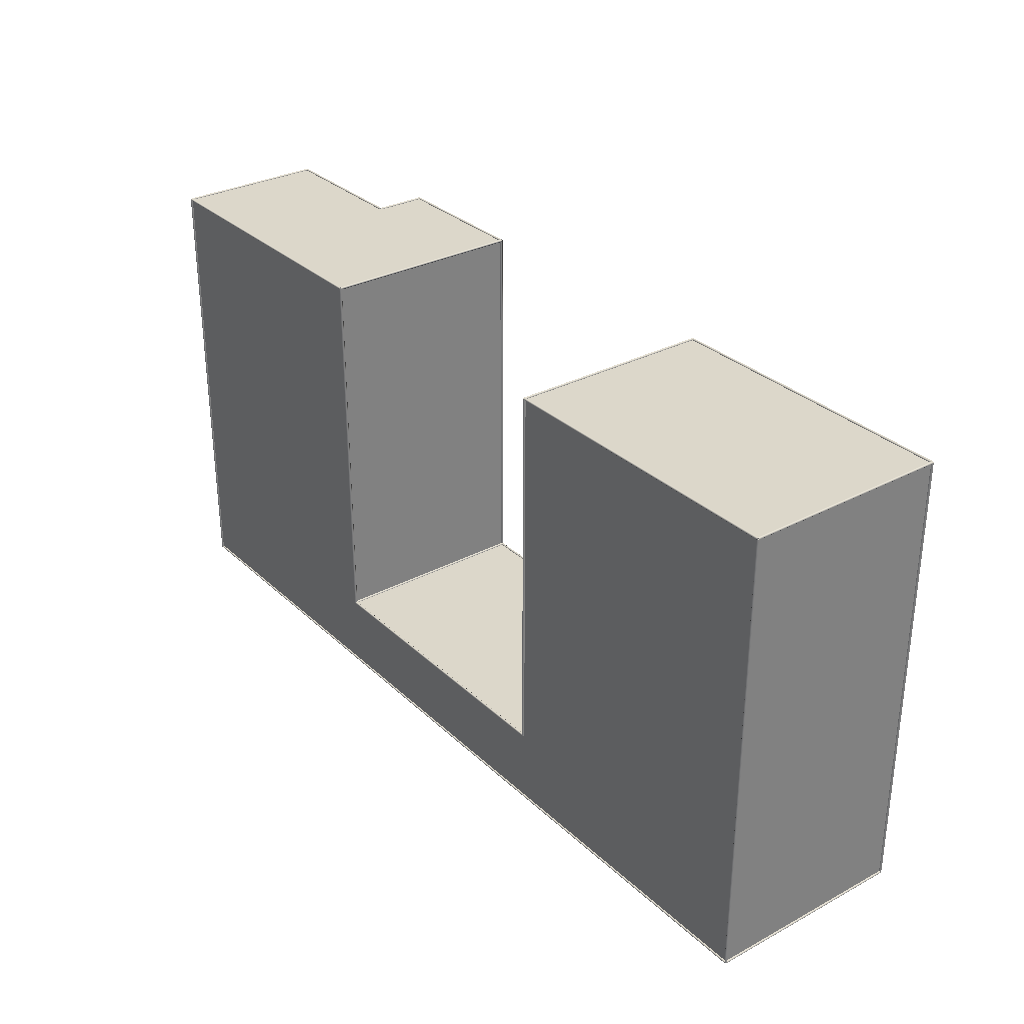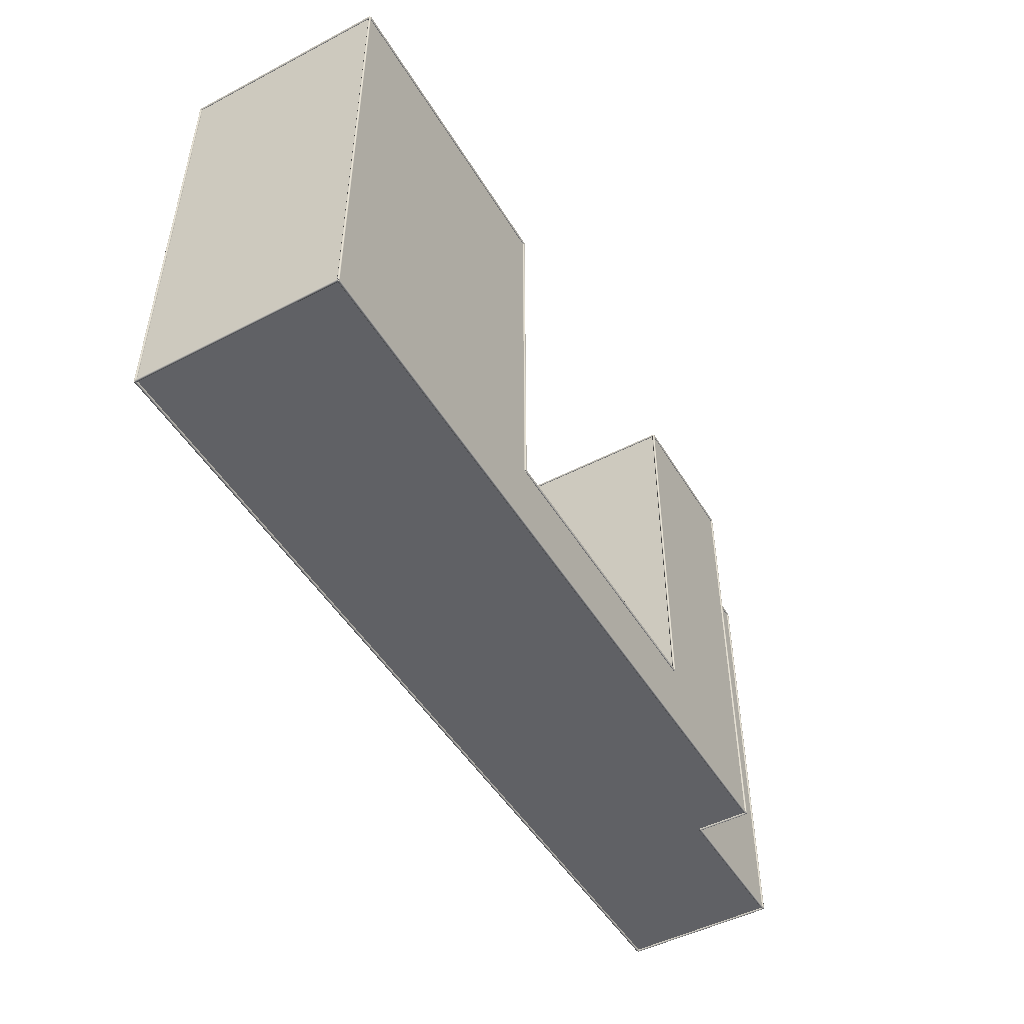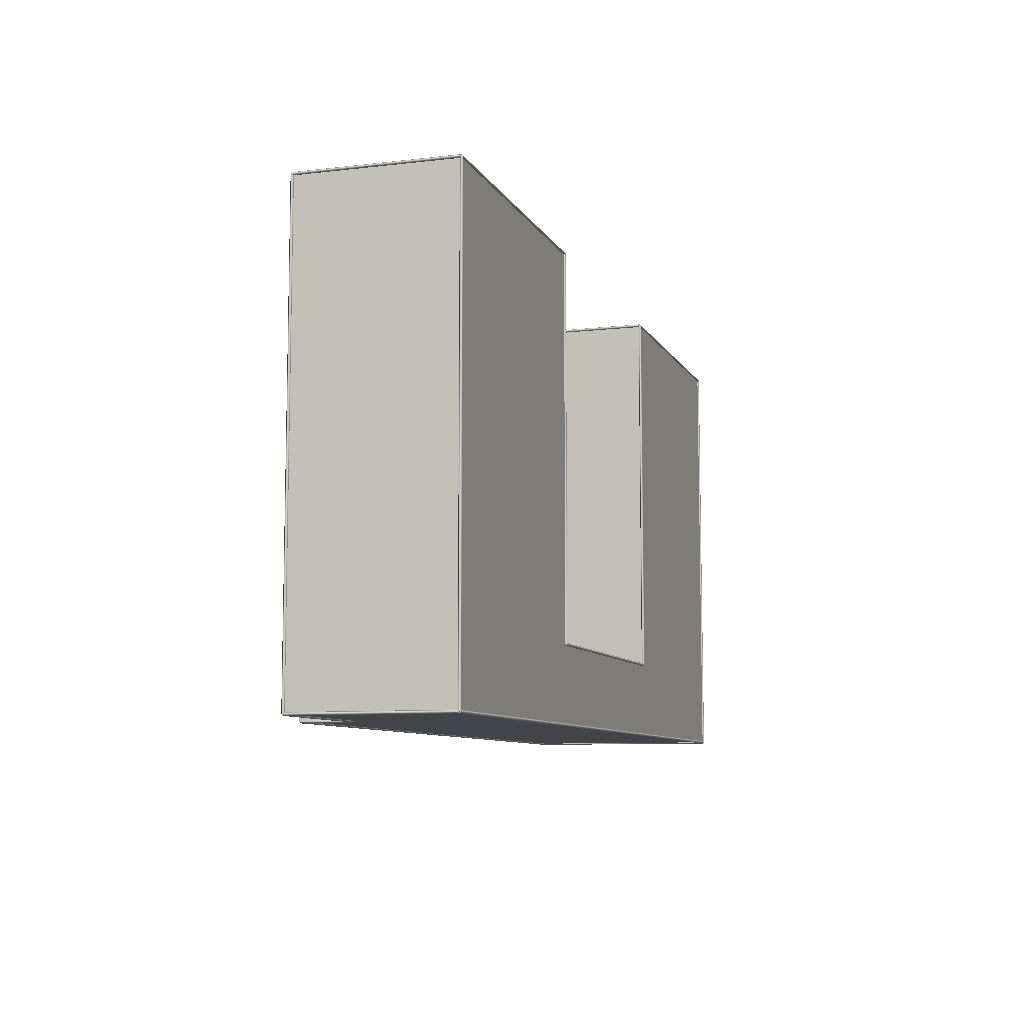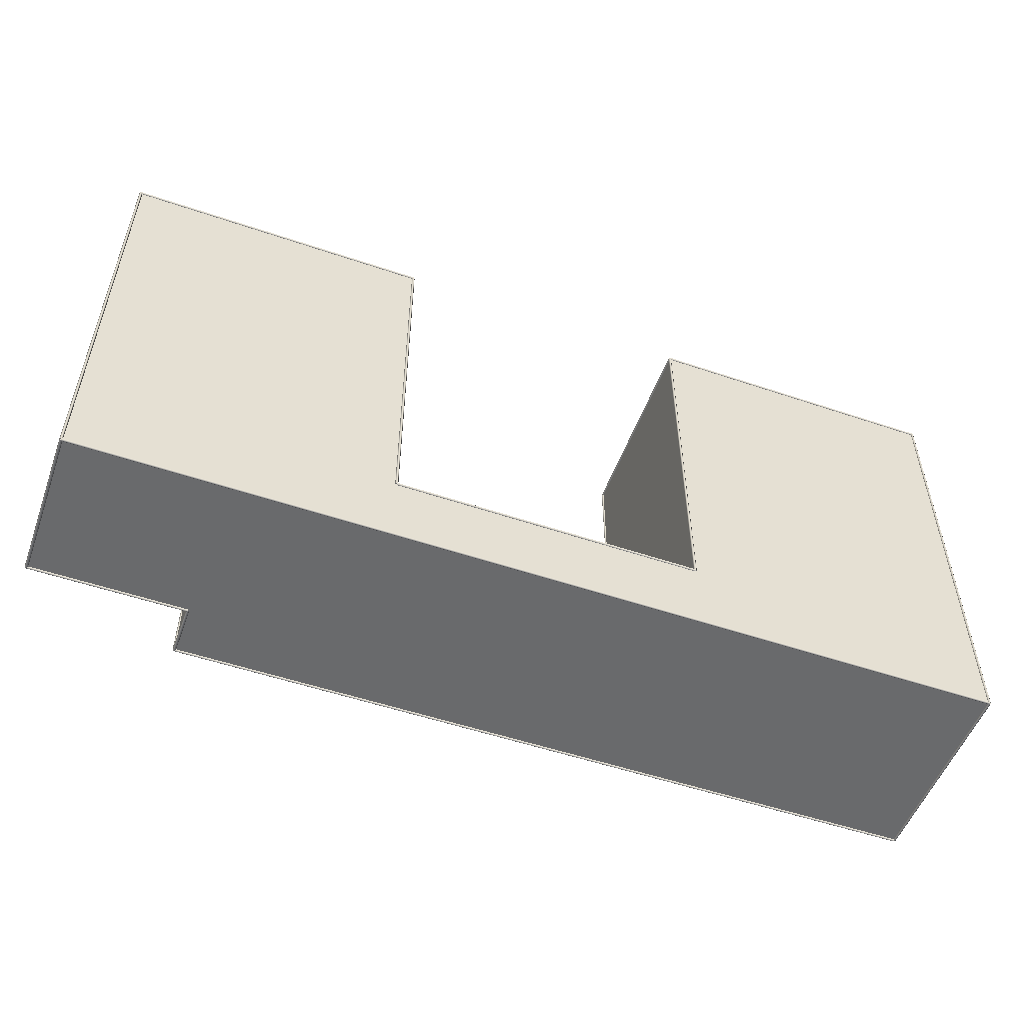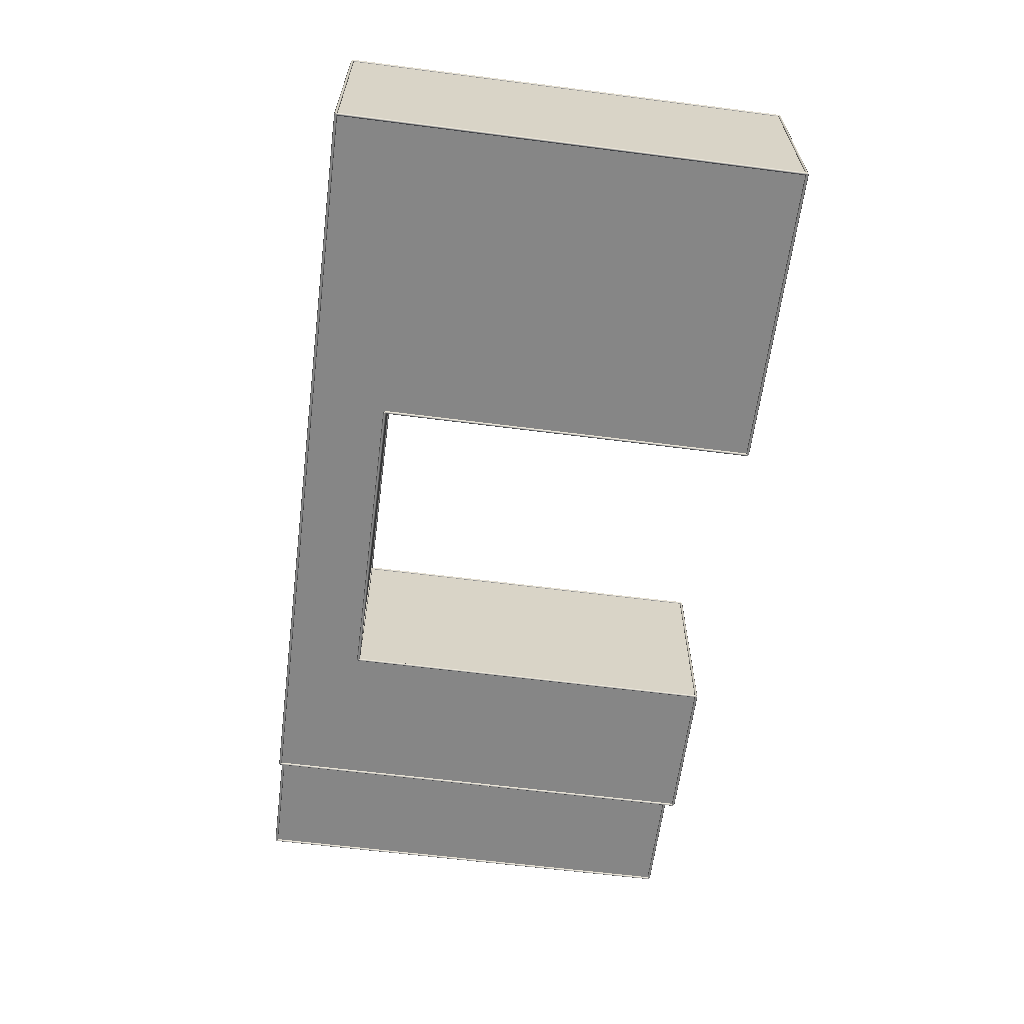
<metadata>
{"format":"obj","ext":"obj","renderer":"f3d","projection":"perspective","resolution":1024,"background":"white","views":[{"elev":30.8,"azim":-127.4,"up":"+Z"},{"elev":-49.0,"azim":-60.0,"up":"+Z"},{"elev":-8.4,"azim":107.7,"up":"+Z"},{"elev":-52.9,"azim":160.0,"up":"+Z"},{"elev":-62.1,"azim":-97.4,"up":"+Y"}]}
</metadata>
<code>
o
g Group10
v -28.79 0.3261 14.78
v -28.79 0.3261 14.58
v -28.79 0.2261 14.68
f 1 2 3
v -28.79 0.4261 14.68
f 2 1 4
v -8.79 0.3261 14.58
v -8.79 0.3261 14.78
v -8.79 0.2261 14.68
f 5 6 7
v -8.79 0.4261 14.68
f 6 5 8
f 1 8 4
f 8 1 6
f 7 1 3
f 1 7 6
f 7 2 5
f 2 7 3
f 8 2 4
f 2 8 5
g Group11
v 11.21 13.74 -10.22
v 11.21 13.74 -10.42
v 11.21 13.84 -10.32
f 9 10 11
v 11.21 13.64 -10.32
f 10 9 12
v -8.79 13.74 -10.42
v -8.79 13.74 -10.22
v -8.79 13.84 -10.32
f 13 14 15
v -8.79 13.64 -10.32
f 14 13 16
f 9 16 12
f 16 9 14
f 15 9 11
f 9 15 14
f 15 10 13
f 10 15 11
f 16 10 12
f 10 16 13
g Group12
v 11.21 13.84 14.68
v 11.21 13.64 14.68
v 11.31 13.74 14.68
f 17 18 19
v 11.11 13.74 14.68
f 18 17 20
v 11.21 13.64 -10.32
v 11.21 13.84 -10.32
v 11.31 13.74 -10.32
f 21 22 23
v 11.11 13.74 -10.32
f 22 21 24
f 17 24 20
f 24 17 22
f 23 17 19
f 17 23 22
f 23 18 21
f 18 23 19
f 24 18 20
f 18 24 21
g Group13
v 31.21 3.74 14.78
v 31.21 3.74 14.58
v 31.31 3.74 14.68
f 25 26 27
v 31.11 3.74 14.68
f 26 25 28
v 31.21 13.74 14.58
v 31.21 13.74 14.78
v 31.31 13.74 14.68
f 29 30 31
v 31.11 13.74 14.68
f 30 29 32
f 25 32 28
f 32 25 30
f 31 25 27
f 25 31 30
f 31 26 29
f 26 31 27
f 32 26 28
f 26 32 29
g Group14
v 31.21 13.74 14.78
v 31.21 13.74 14.58
v 31.21 13.84 14.68
f 33 34 35
v 31.21 13.64 14.68
f 34 33 36
v 11.21 13.74 14.58
v 11.21 13.74 14.78
v 11.21 13.84 14.68
f 37 38 39
v 11.21 13.64 14.68
f 38 37 40
f 33 40 36
f 40 33 38
f 39 33 35
f 33 39 38
f 39 34 37
f 34 39 35
f 40 34 36
f 34 40 37
g Group15
v 11.21 0.3261 14.78
v 11.21 0.3261 14.58
v 11.21 0.2261 14.68
f 41 42 43
v 11.21 0.4261 14.68
f 42 41 44
v 21.21 0.3261 14.58
v 21.21 0.3261 14.78
v 21.21 0.2261 14.68
f 45 46 47
v 21.21 0.4261 14.68
f 46 45 48
f 41 48 44
f 48 41 46
f 47 41 43
f 41 47 46
f 47 42 45
f 42 47 43
f 48 42 44
f 42 48 45
g Group16
v -8.79 13.74 14.78
v -8.79 13.74 14.58
v -8.89 13.74 14.68
f 49 50 51
v -8.69 13.74 14.68
f 50 49 52
v -8.79 0.3261 14.58
v -8.79 0.3261 14.78
v -8.89 0.3261 14.68
f 53 54 55
v -8.69 0.3261 14.68
f 54 53 56
f 49 56 52
f 56 49 54
f 55 49 51
f 49 55 54
f 55 50 53
f 50 55 51
f 56 50 52
f 50 56 53
g Group17
v 31.21 3.74 -15.22
v 31.21 3.74 -15.42
v 31.31 3.74 -15.32
f 57 58 59
v 31.11 3.74 -15.32
f 58 57 60
v 31.21 13.74 -15.42
v 31.21 13.74 -15.22
v 31.31 13.74 -15.32
f 61 62 63
v 31.11 13.74 -15.32
f 62 61 64
f 57 64 60
f 64 57 62
f 63 57 59
f 57 63 62
f 63 58 61
f 58 63 59
f 64 58 60
f 58 64 61
g Group18
v -8.79 0.3261 -10.22
v -8.79 0.3261 -10.42
v -8.79 0.2261 -10.32
f 65 66 67
v -8.79 0.4261 -10.32
f 66 65 68
v 11.21 0.3261 -10.42
v 11.21 0.3261 -10.22
v 11.21 0.2261 -10.32
f 69 70 71
v 11.21 0.4261 -10.32
f 70 69 72
f 65 72 68
f 72 65 70
f 71 65 67
f 65 71 70
f 71 66 69
f 66 71 67
f 72 66 68
f 66 72 69
g Group19
v 31.21 13.84 -15.32
v 31.21 13.64 -15.32
v 31.11 13.74 -15.32
f 73 74 75
v 31.31 13.74 -15.32
f 74 73 76
v 31.21 13.64 14.68
v 31.21 13.84 14.68
v 31.11 13.74 14.68
f 77 78 79
v 31.31 13.74 14.68
f 78 77 80
f 73 80 76
f 80 73 78
f 79 73 75
f 73 79 78
f 79 74 77
f 74 79 75
f 80 74 76
f 74 80 77
g Group2
v 21.21 0.3261 -15.22
v 21.21 0.3261 -15.42
v 21.21 0.4261 -15.32
f 81 82 83
v 21.21 0.2261 -15.32
f 82 81 84
v -28.79 0.3261 -15.42
v -28.79 0.3261 -15.22
v -28.79 0.4261 -15.32
f 85 86 87
v -28.79 0.2261 -15.32
f 86 85 88
f 81 88 84
f 88 81 86
f 87 81 83
f 81 87 86
f 87 82 85
f 82 87 83
f 88 82 84
f 82 88 85
g Group20
v 21.21 0.4261 14.68
v 21.21 0.2261 14.68
v 21.31 0.3261 14.68
f 89 90 91
v 21.11 0.3261 14.68
f 90 89 92
v 21.21 0.2261 -15.32
v 21.21 0.4261 -15.32
v 21.31 0.3261 -15.32
f 93 94 95
v 21.11 0.3261 -15.32
f 94 93 96
f 89 96 92
f 96 89 94
f 95 89 91
f 89 95 94
f 95 90 93
f 90 95 91
f 96 90 92
f 90 96 93
g Group21
v 31.21 13.74 -15.22
v 31.21 13.74 -15.42
v 31.21 13.84 -15.32
f 97 98 99
v 31.21 13.64 -15.32
f 98 97 100
v -28.79 13.74 -15.42
v -28.79 13.74 -15.22
v -28.79 13.84 -15.32
f 101 102 103
v -28.79 13.64 -15.32
f 102 101 104
f 97 104 100
f 104 97 102
f 103 97 99
f 97 103 102
f 103 98 101
f 98 103 99
f 104 98 100
f 98 104 101
g Group22
v 21.21 0.3261 -15.22
v 21.21 0.3261 -15.42
v 21.31 0.3261 -15.32
f 105 106 107
v 21.11 0.3261 -15.32
f 106 105 108
v 21.21 3.74 -15.42
v 21.21 3.74 -15.22
v 21.31 3.74 -15.32
f 109 110 111
v 21.11 3.74 -15.32
f 110 109 112
f 105 112 108
f 112 105 110
f 111 105 107
f 105 111 110
f 111 106 109
f 106 111 107
f 112 106 108
f 106 112 109
g Group23
v 11.21 0.3261 14.78
v 11.21 0.3261 14.58
v 11.31 0.3261 14.68
f 113 114 115
v 11.11 0.3261 14.68
f 114 113 116
v 11.21 13.74 14.58
v 11.21 13.74 14.78
v 11.31 13.74 14.68
f 117 118 119
v 11.11 13.74 14.68
f 118 117 120
f 113 120 116
f 120 113 118
f 119 113 115
f 113 119 118
f 119 114 117
f 114 119 115
f 120 114 116
f 114 120 117
g Group24
v -28.79 13.74 -15.22
v -28.79 13.74 -15.42
v -28.89 13.74 -15.32
f 121 122 123
v -28.69 13.74 -15.32
f 122 121 124
v -28.79 0.3261 -15.42
v -28.79 0.3261 -15.22
v -28.89 0.3261 -15.32
f 125 126 127
v -28.69 0.3261 -15.32
f 126 125 128
f 121 128 124
f 128 121 126
f 127 121 123
f 121 127 126
f 127 122 125
f 122 127 123
f 128 122 124
f 122 128 125
g Group25
v 21.21 0.3261 14.78
v 21.21 0.3261 14.58
v 21.31 0.3261 14.68
f 129 130 131
v 21.11 0.3261 14.68
f 130 129 132
v 21.21 3.74 14.58
v 21.21 3.74 14.78
v 21.31 3.74 14.68
f 133 134 135
v 21.11 3.74 14.68
f 134 133 136
f 129 136 132
f 136 129 134
f 135 129 131
f 129 135 134
f 135 130 133
f 130 135 131
f 136 130 132
f 130 136 133
g Group26
v -28.79 0.4261 14.68
v -28.79 0.2261 14.68
v -28.69 0.3261 14.68
f 137 138 139
v -28.89 0.3261 14.68
f 138 137 140
v -28.79 0.2261 -15.32
v -28.79 0.4261 -15.32
v -28.69 0.3261 -15.32
f 141 142 143
v -28.89 0.3261 -15.32
f 142 141 144
f 137 144 140
f 144 137 142
f 143 137 139
f 137 143 142
f 143 138 141
f 138 143 139
f 144 138 140
f 138 144 141
g Group27
v -28.79 13.74 14.78
v -28.79 13.74 14.58
v -28.89 13.74 14.68
f 145 146 147
v -28.69 13.74 14.68
f 146 145 148
v -28.79 0.3261 14.58
v -28.79 0.3261 14.78
v -28.89 0.3261 14.68
f 149 150 151
v -28.69 0.3261 14.68
f 150 149 152
f 145 152 148
f 152 145 150
f 151 145 147
f 145 151 150
f 151 146 149
f 146 151 147
f 152 146 148
f 146 152 149
g Group28
v -28.79 13.84 -15.32
v -28.79 13.64 -15.32
v -28.89 13.74 -15.32
f 153 154 155
v -28.69 13.74 -15.32
f 154 153 156
v -28.79 13.64 14.68
v -28.79 13.84 14.68
v -28.89 13.74 14.68
f 157 158 159
v -28.69 13.74 14.68
f 158 157 160
f 153 160 156
f 160 153 158
f 159 153 155
f 153 159 158
f 159 154 157
f 154 159 155
f 160 154 156
f 154 160 157
g Group29
v 31.21 3.84 14.68
v 31.21 3.64 14.68
v 31.31 3.74 14.68
f 161 162 163
v 31.11 3.74 14.68
f 162 161 164
v 31.21 3.64 -15.32
v 31.21 3.84 -15.32
v 31.31 3.74 -15.32
f 165 166 167
v 31.11 3.74 -15.32
f 166 165 168
f 161 168 164
f 168 161 166
f 167 161 163
f 161 167 166
f 167 162 165
f 162 167 163
f 168 162 164
f 162 168 165
g Group3
v 11.21 0.3261 -10.22
v 11.21 0.3261 -10.42
v 11.31 0.3261 -10.32
f 169 170 171
v 11.11 0.3261 -10.32
f 170 169 172
v 11.21 13.74 -10.42
v 11.21 13.74 -10.22
v 11.31 13.74 -10.32
f 173 174 175
v 11.11 13.74 -10.32
f 174 173 176
f 169 176 172
f 176 169 174
f 175 169 171
f 169 175 174
f 175 170 173
f 170 175 171
f 176 170 172
f 170 176 173
g Group30
v 21.21 3.74 -15.22
v 21.21 3.74 -15.42
v 21.21 3.64 -15.32
f 177 178 179
v 21.21 3.84 -15.32
f 178 177 180
v 31.21 3.74 -15.42
v 31.21 3.74 -15.22
v 31.21 3.64 -15.32
f 181 182 183
v 31.21 3.84 -15.32
f 182 181 184
f 177 184 180
f 184 177 182
f 183 177 179
f 177 183 182
f 183 178 181
f 178 183 179
f 184 178 180
f 178 184 181
g Group31
v 21.21 3.84 14.68
v 21.21 3.64 14.68
v 21.31 3.74 14.68
f 185 186 187
v 21.11 3.74 14.68
f 186 185 188
v 21.21 3.64 -15.32
v 21.21 3.84 -15.32
v 21.31 3.74 -15.32
f 189 190 191
v 21.11 3.74 -15.32
f 190 189 192
f 185 192 188
f 192 185 190
f 191 185 187
f 185 191 190
f 191 186 189
f 186 191 187
f 192 186 188
f 186 192 189
g Group32
v -28.79 13.74 14.68
v -28.79 0.3261 -15.32
v -28.79 0.3261 14.68
f 193 194 195
v -28.79 13.74 -15.32
f 194 193 196
v -8.79 13.74 -10.32
v 31.21 13.74 -15.32
f 196 197 198
f 197 196 193
v -8.79 13.74 14.68
f 197 193 199
v -18.79 13.74 14.68
f 199 193 200
v 11.21 13.74 -10.32
v 31.21 13.74 14.68
f 198 201 202
f 201 198 197
v 11.21 13.74 14.68
f 202 201 203
v 21.21 0.3261 -15.32
v 21.21 3.74 -15.32
f 204 194 205
f 198 194 196
f 194 198 205
v 31.21 3.74 -15.32
f 205 198 206
v 31.21 3.74 14.68
f 198 207 206
f 207 198 202
v -8.79 0.3261 14.68
f 208 193 195
f 193 208 200
f 200 208 199
v 11.21 0.3261 -10.32
v 11.21 0.3261 14.68
f 203 209 210
f 209 203 201
v -8.79 0.3261 -10.32
f 211 199 208
f 199 211 197
f 209 197 211
f 197 209 201
f 207 205 206
v 21.21 3.74 14.68
f 205 207 212
v 21.21 0.3261 14.68
f 205 213 204
f 213 205 212
f 210 202 203
f 202 210 212
f 212 210 213
f 202 212 207
f 213 209 204
f 209 213 210
f 194 211 195
f 211 194 204
f 211 204 209
f 195 211 208
v -8.79 13.74 -10.22
v -8.79 13.74 -10.42
v -8.89 13.74 -10.32
f 214 215 216
v -8.69 13.74 -10.32
f 215 214 217
v -8.79 0.3261 -10.42
v -8.79 0.3261 -10.22
v -8.89 0.3261 -10.32
f 218 219 220
v -8.69 0.3261 -10.32
f 219 218 221
f 214 221 217
f 221 214 219
f 220 214 216
f 214 220 219
f 220 215 218
f 215 220 216
f 221 215 217
f 215 221 218
g Group4
v 11.21 0.4261 -10.32
v 11.21 0.2261 -10.32
v 11.11 0.3261 -10.32
f 222 223 224
v 11.31 0.3261 -10.32
f 223 222 225
v 11.21 0.2261 14.68
v 11.21 0.4261 14.68
v 11.11 0.3261 14.68
f 226 227 228
v 11.31 0.3261 14.68
f 227 226 229
f 222 229 225
f 229 222 227
f 228 222 224
f 222 228 227
f 228 223 226
f 223 228 224
f 229 223 225
f 223 229 226
g Group5
v -8.79 0.4261 14.68
v -8.79 0.2261 14.68
v -8.69 0.3261 14.68
f 230 231 232
v -8.89 0.3261 14.68
f 231 230 233
v -8.79 0.2261 -10.32
v -8.79 0.4261 -10.32
v -8.69 0.3261 -10.32
f 234 235 236
v -8.89 0.3261 -10.32
f 235 234 237
f 230 237 233
f 237 230 235
f 236 230 232
f 230 236 235
f 236 231 234
f 231 236 232
f 237 231 233
f 231 237 234
g Group6
v -8.79 13.74 14.78
v -8.79 13.74 14.58
v -8.79 13.84 14.68
f 238 239 240
v -8.79 13.64 14.68
f 239 238 241
v -18.79 13.74 14.58
v -18.79 13.74 14.78
v -18.79 13.84 14.68
f 242 243 244
v -18.79 13.64 14.68
f 243 242 245
f 238 245 241
f 245 238 243
f 244 238 240
f 238 244 243
f 244 239 242
f 239 244 240
f 245 239 241
f 239 245 242
g Group7
v 21.21 3.74 14.78
v 21.21 3.74 14.58
v 21.21 3.64 14.68
f 246 247 248
v 21.21 3.84 14.68
f 247 246 249
v 31.21 3.74 14.58
v 31.21 3.74 14.78
v 31.21 3.64 14.68
f 250 251 252
v 31.21 3.84 14.68
f 251 250 253
f 246 253 249
f 253 246 251
f 252 246 248
f 246 252 251
f 252 247 250
f 247 252 248
f 253 247 249
f 247 253 250
g Group8
v -18.79 13.74 14.78
v -18.79 13.74 14.58
v -18.79 13.84 14.68
f 254 255 256
v -18.79 13.64 14.68
f 255 254 257
v -28.79 13.74 14.58
v -28.79 13.74 14.78
v -28.79 13.84 14.68
f 258 259 260
v -28.79 13.64 14.68
f 259 258 261
f 254 261 257
f 261 254 259
f 260 254 256
f 254 260 259
f 260 255 258
f 255 260 256
f 261 255 257
f 255 261 258
g Group9
v -8.79 13.84 14.68
v -8.79 13.64 14.68
v -8.69 13.74 14.68
f 262 263 264
v -8.89 13.74 14.68
f 263 262 265
v -8.79 13.64 -10.32
v -8.79 13.84 -10.32
v -8.69 13.74 -10.32
f 266 267 268
v -8.89 13.74 -10.32
f 267 266 269
f 262 269 265
f 269 262 267
f 268 262 264
f 262 268 267
f 268 263 266
f 263 268 264
f 269 263 265
f 263 269 266

</code>
